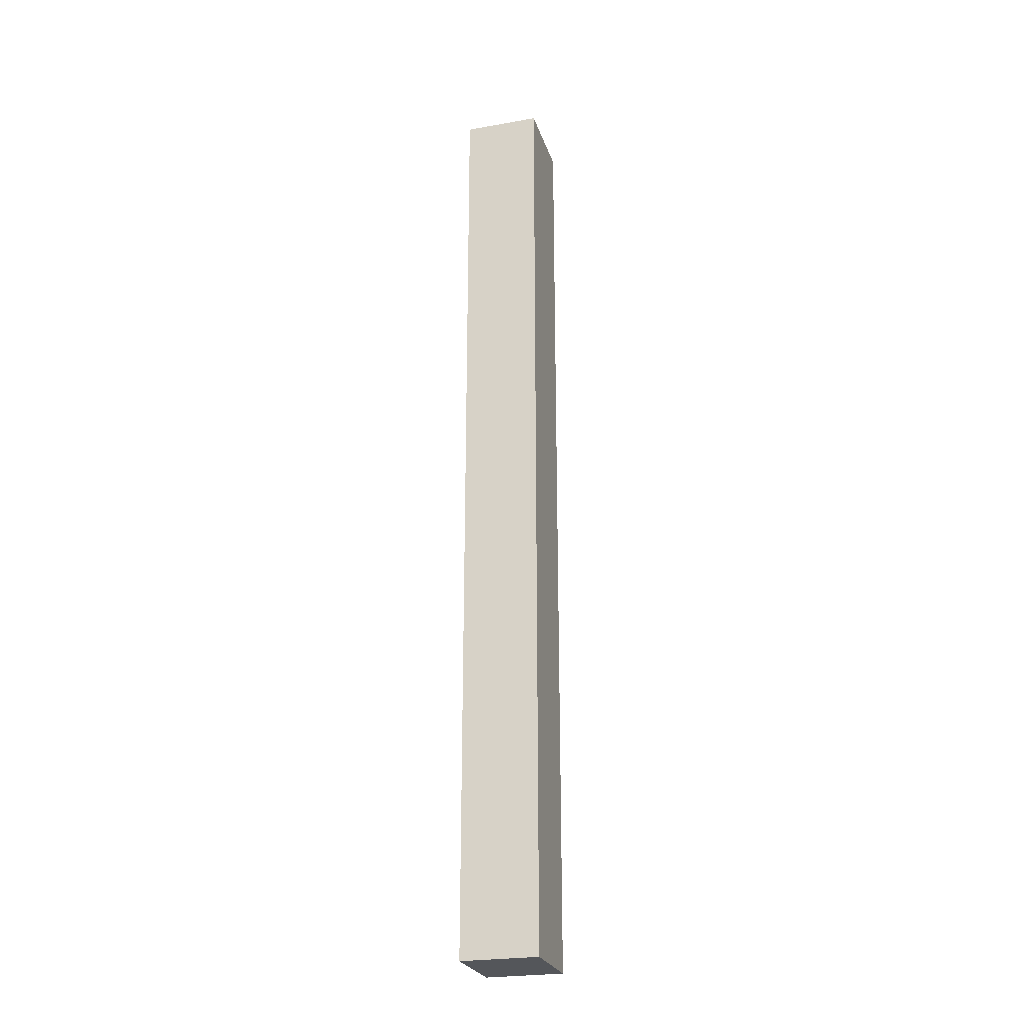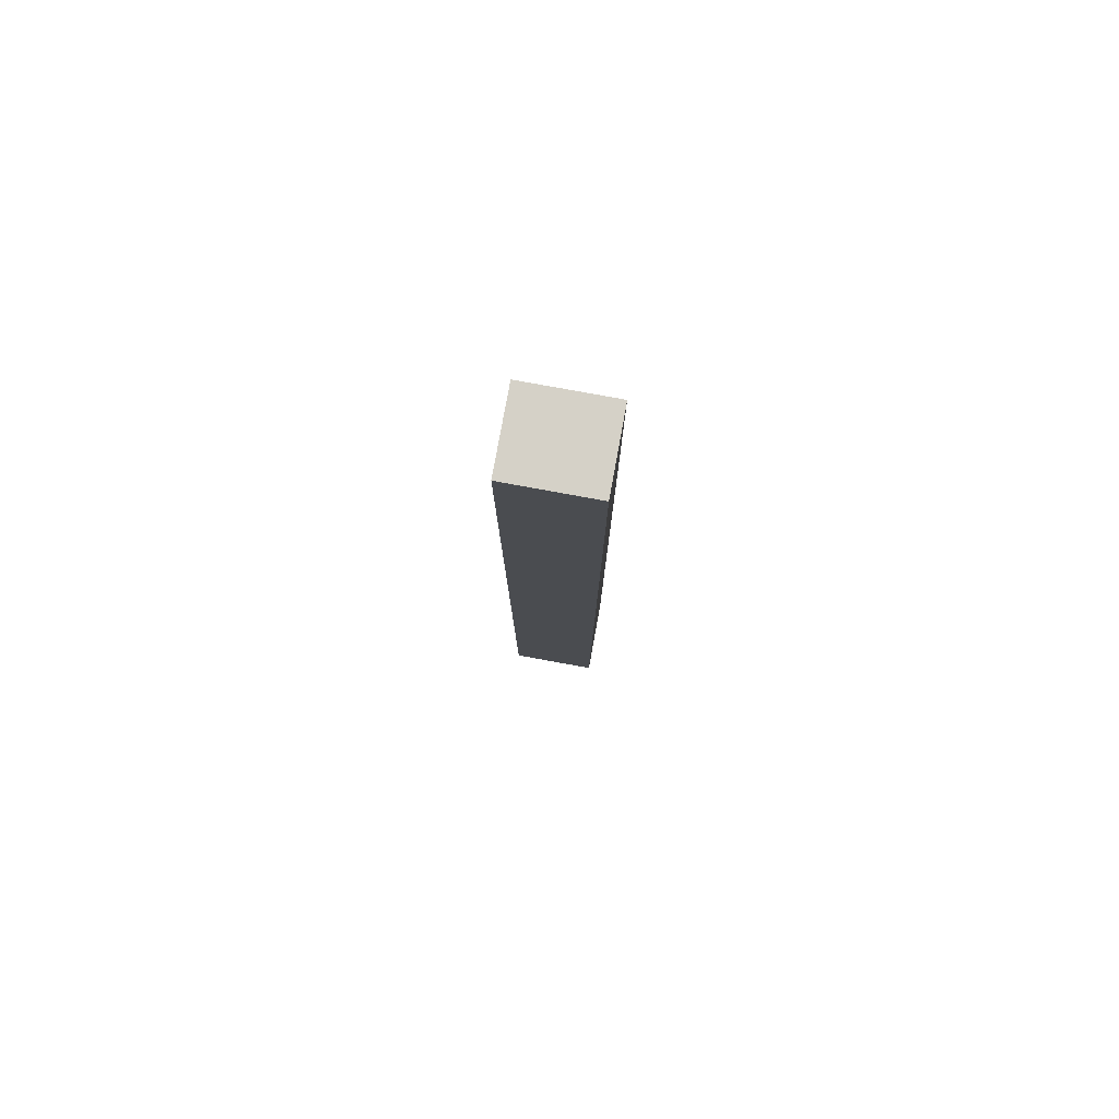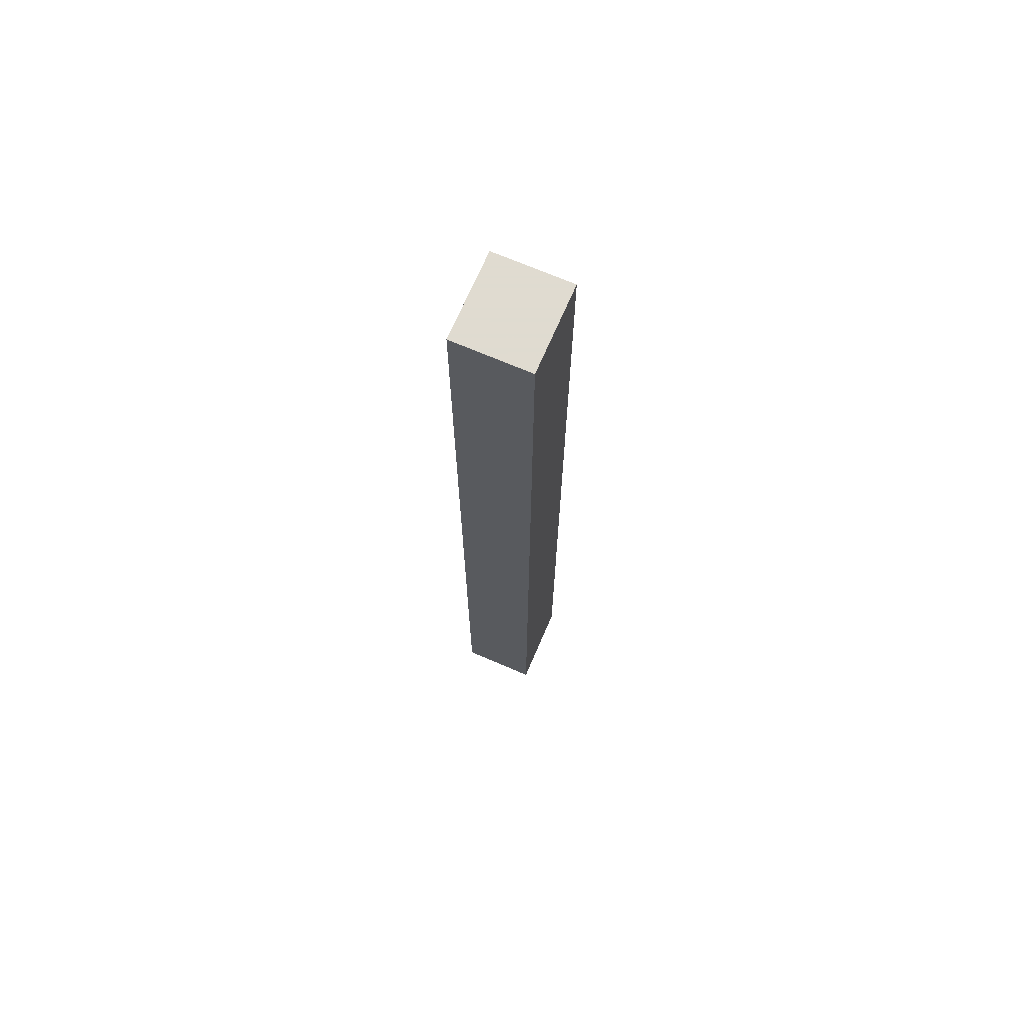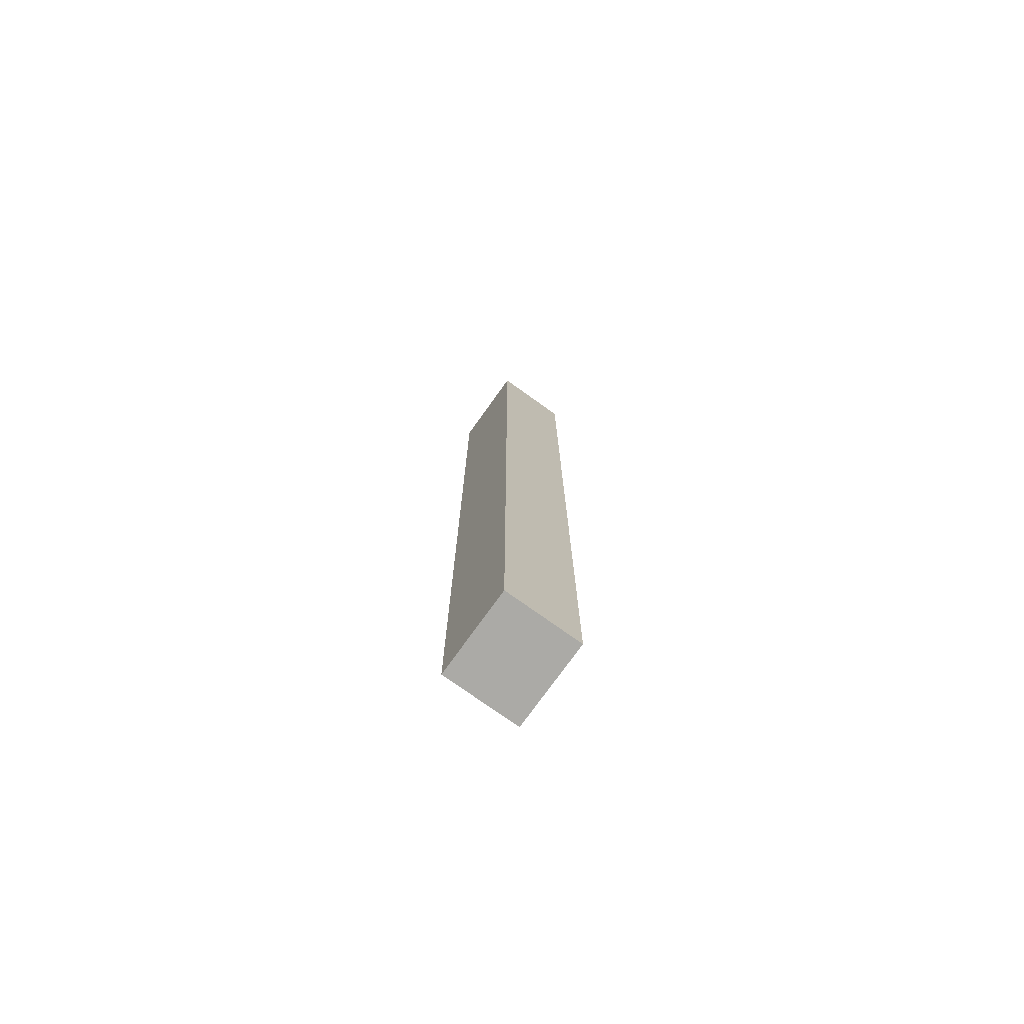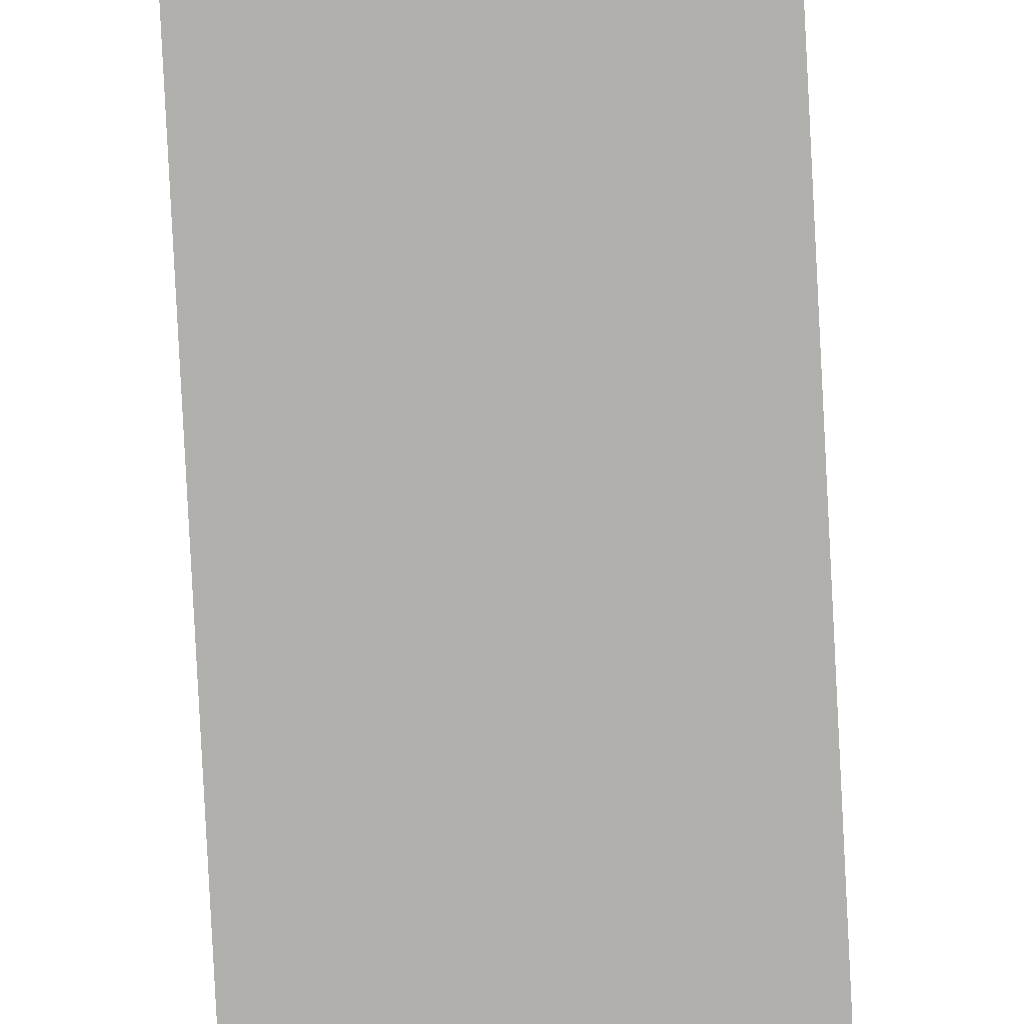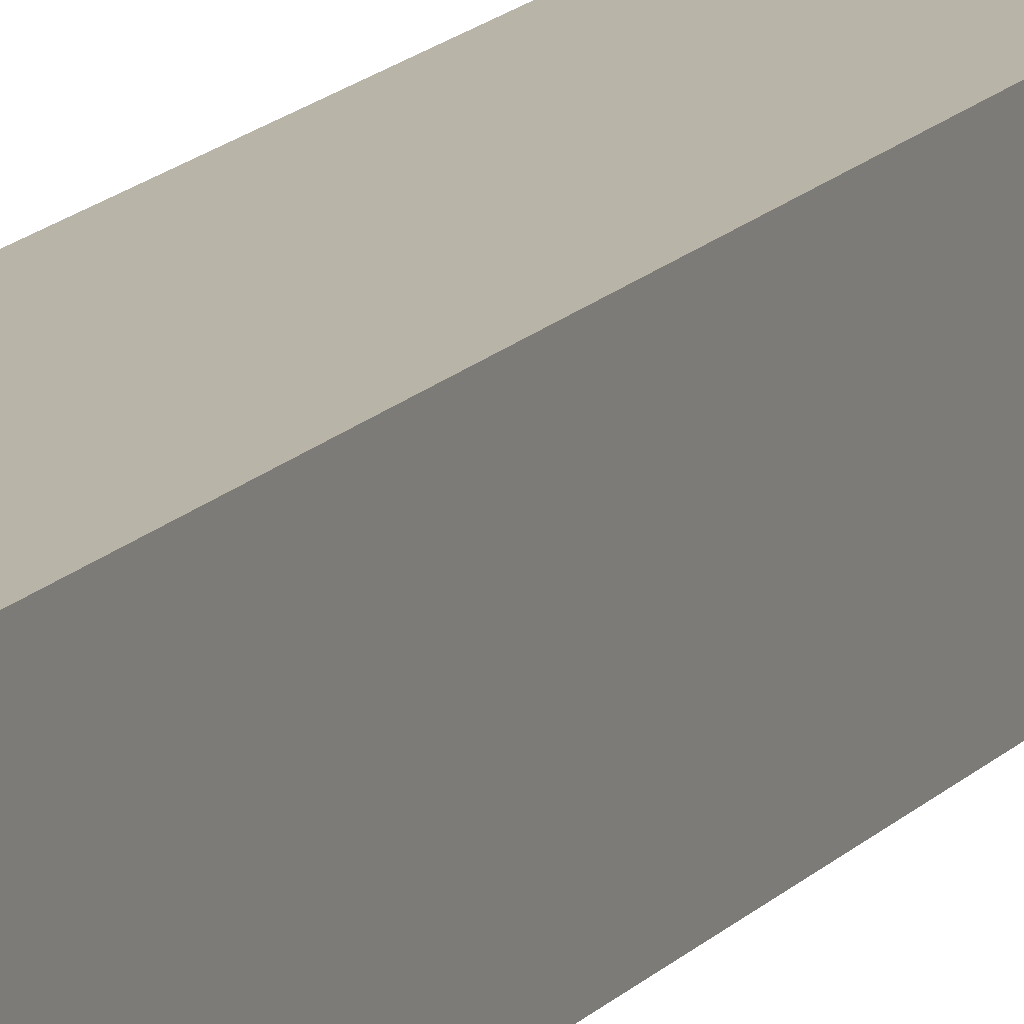
<metadata>
{"format":"obj","ext":"obj","renderer":"f3d","projection":"perspective","resolution":1024,"background":"white","views":[{"elev":-25.1,"azim":-163.9,"up":"+Y"},{"elev":79.5,"azim":100.3,"up":"+Y"},{"elev":70.2,"azim":23.3,"up":"+Y"},{"elev":-75.7,"azim":144.4,"up":"+Y"},{"elev":-78.2,"azim":2.9,"up":"+Z"},{"elev":13.1,"azim":22.6,"up":"+Z"}]}
</metadata>
<code>
v -4.265 -15.17 -8.367
v -3.045 -15.17 -8.367
v -4.265 -15.17 -9.738
v -3.045 -15.17 -9.738
v -4.265 -0.09 -8.367
v -3.045 -0.09 -8.367
v -4.265 -0.09 -9.738
v -3.045 -0.09 -9.738
f 1 3 4
f 4 2 1
f 5 6 8
f 8 7 5
f 1 2 6
f 6 5 1
f 2 4 8
f 8 6 2
f 4 3 7
f 7 8 4
f 3 1 5
f 5 7 3

</code>
